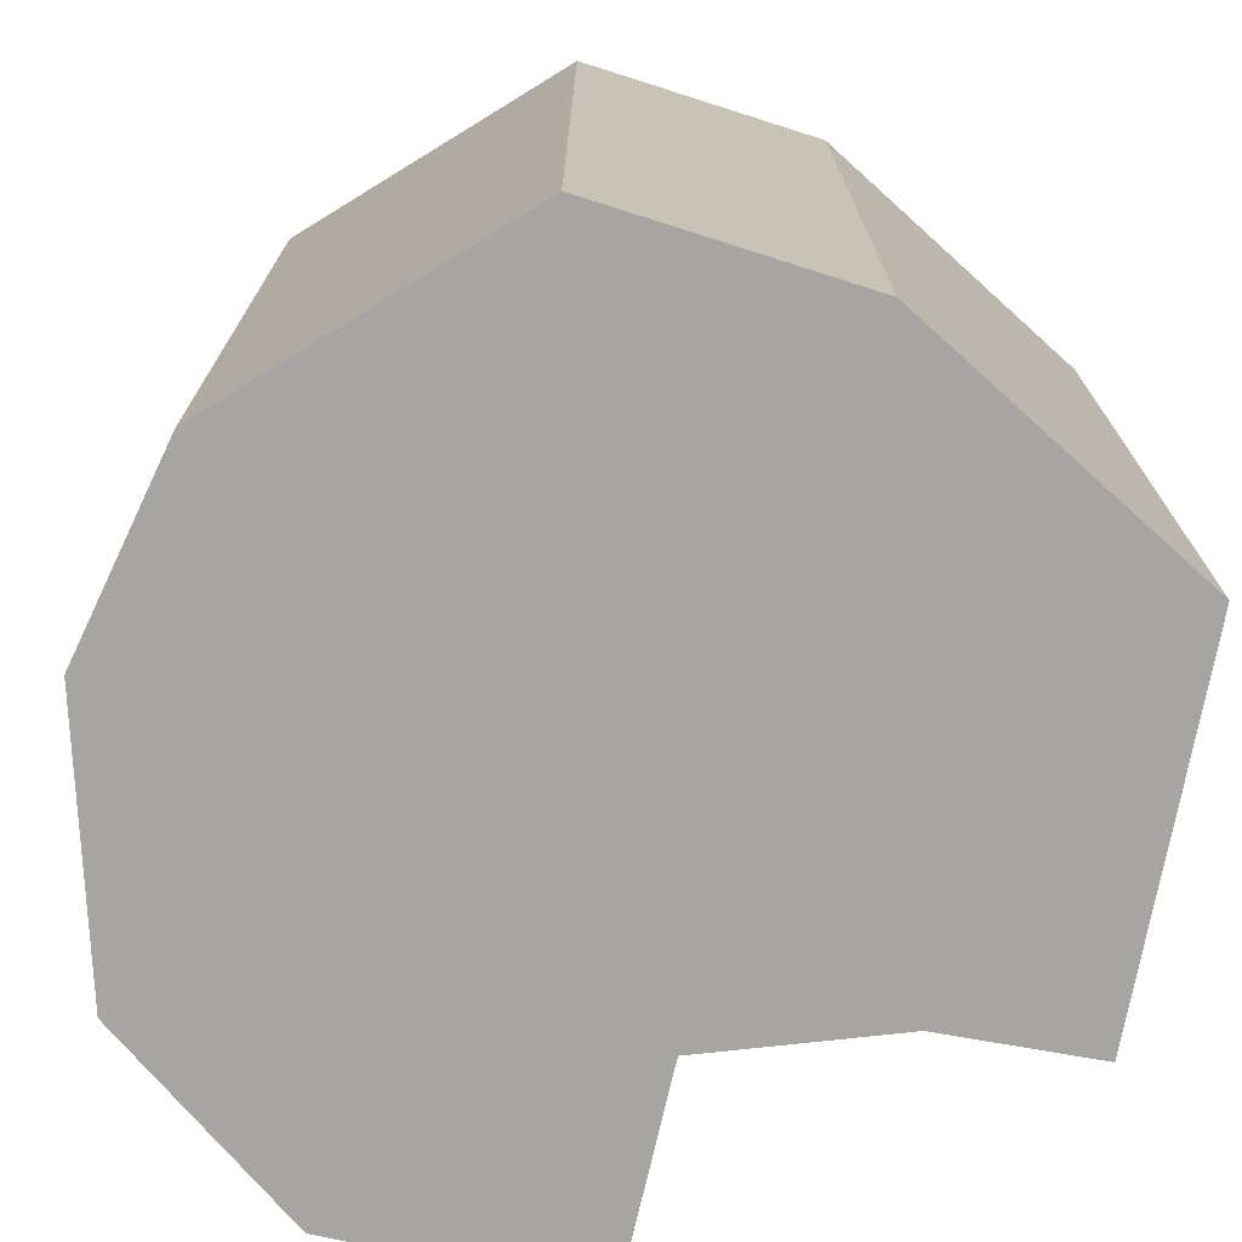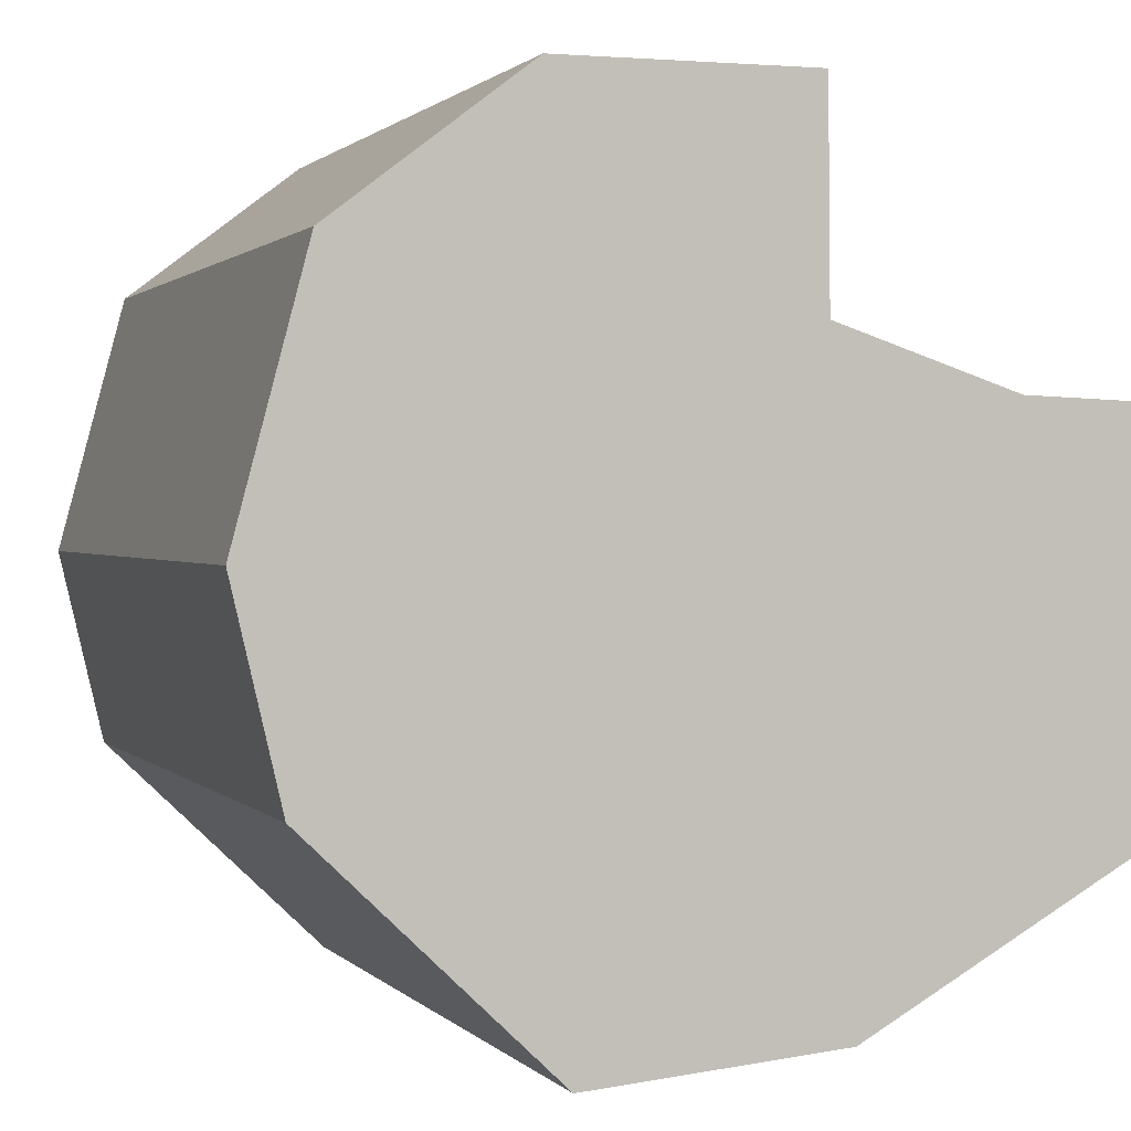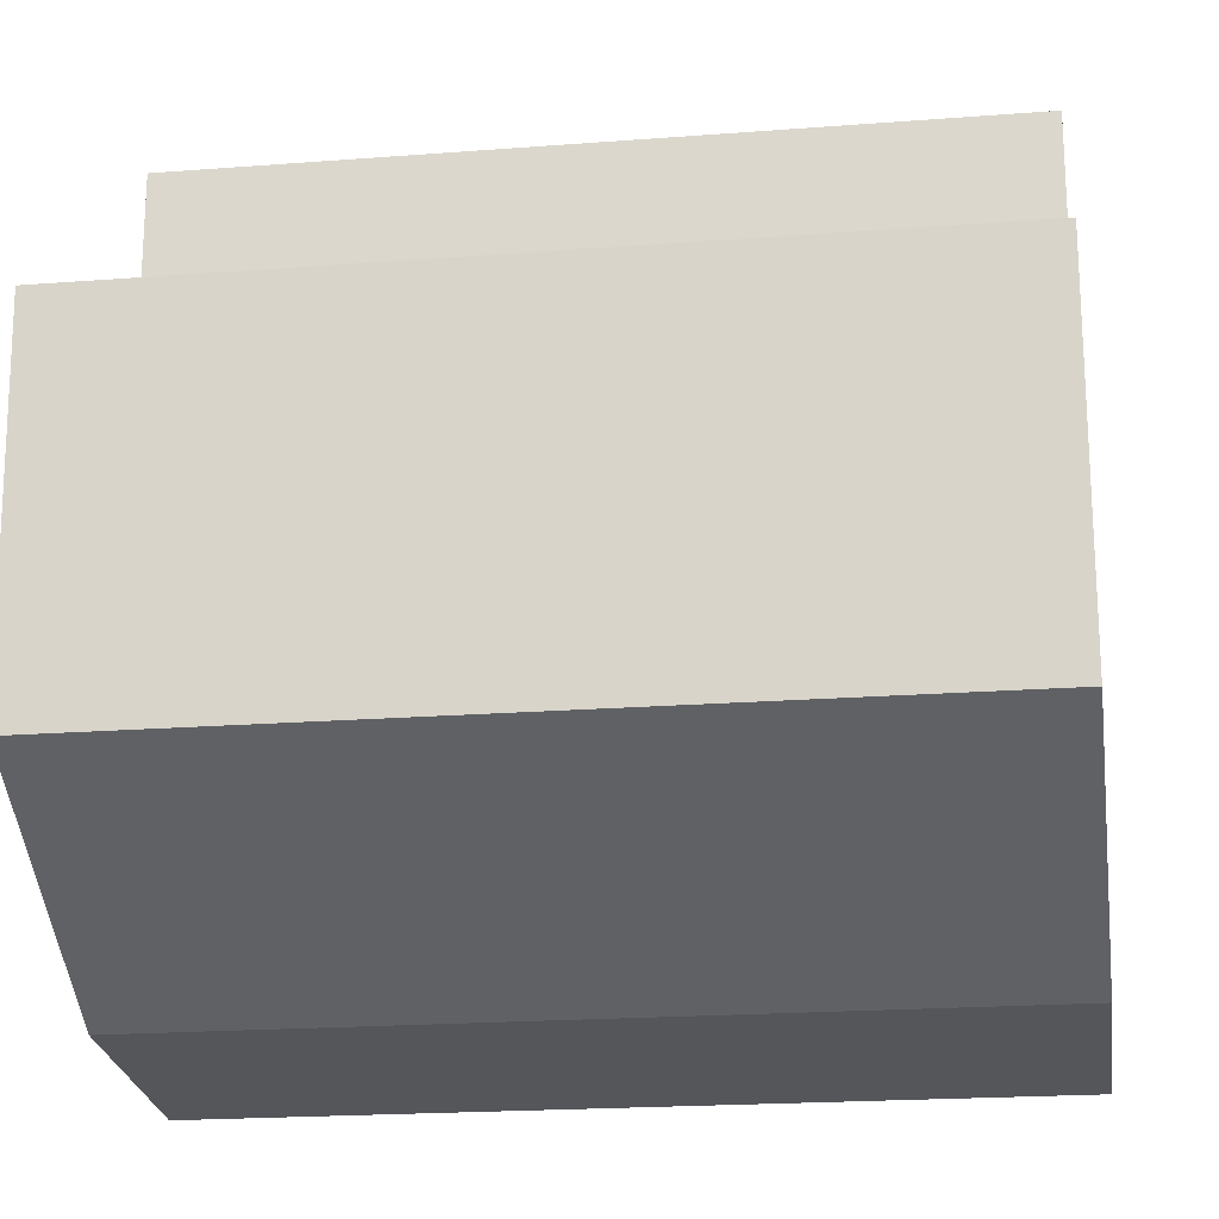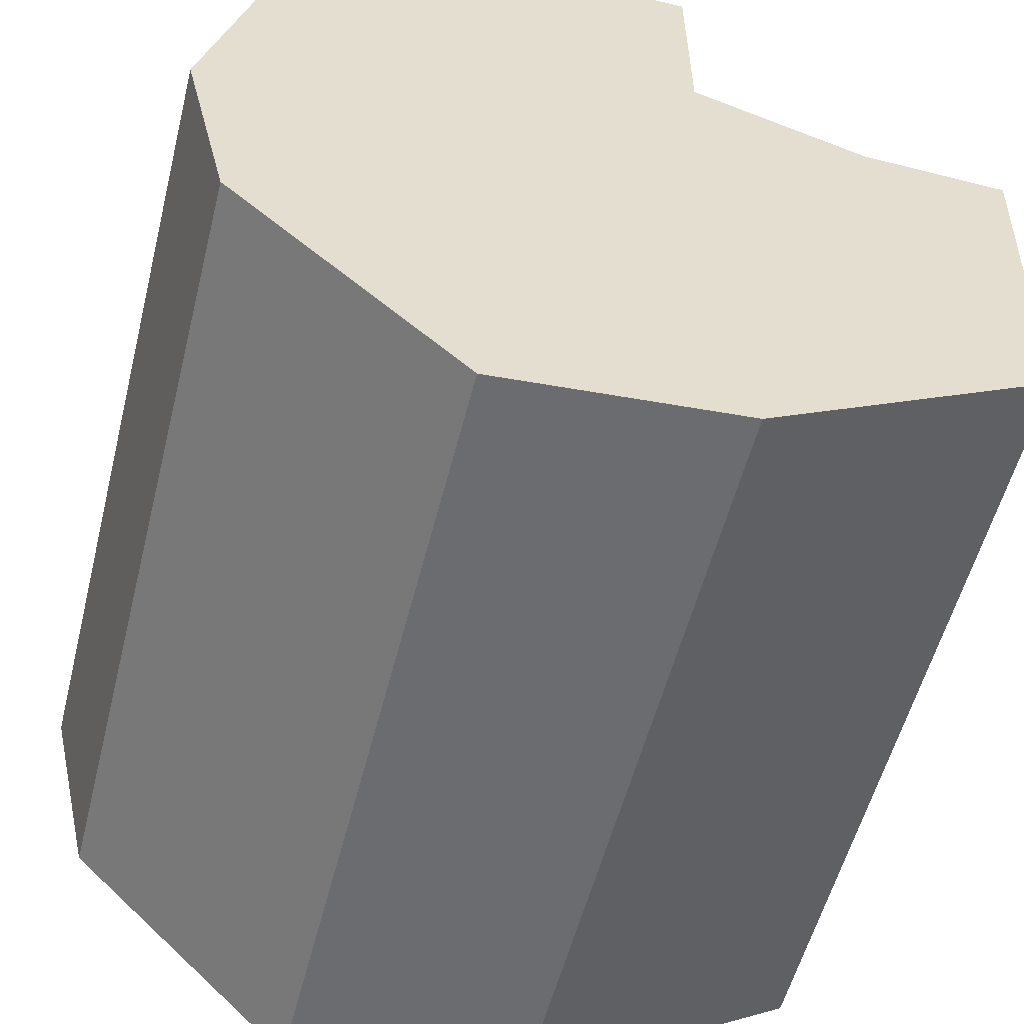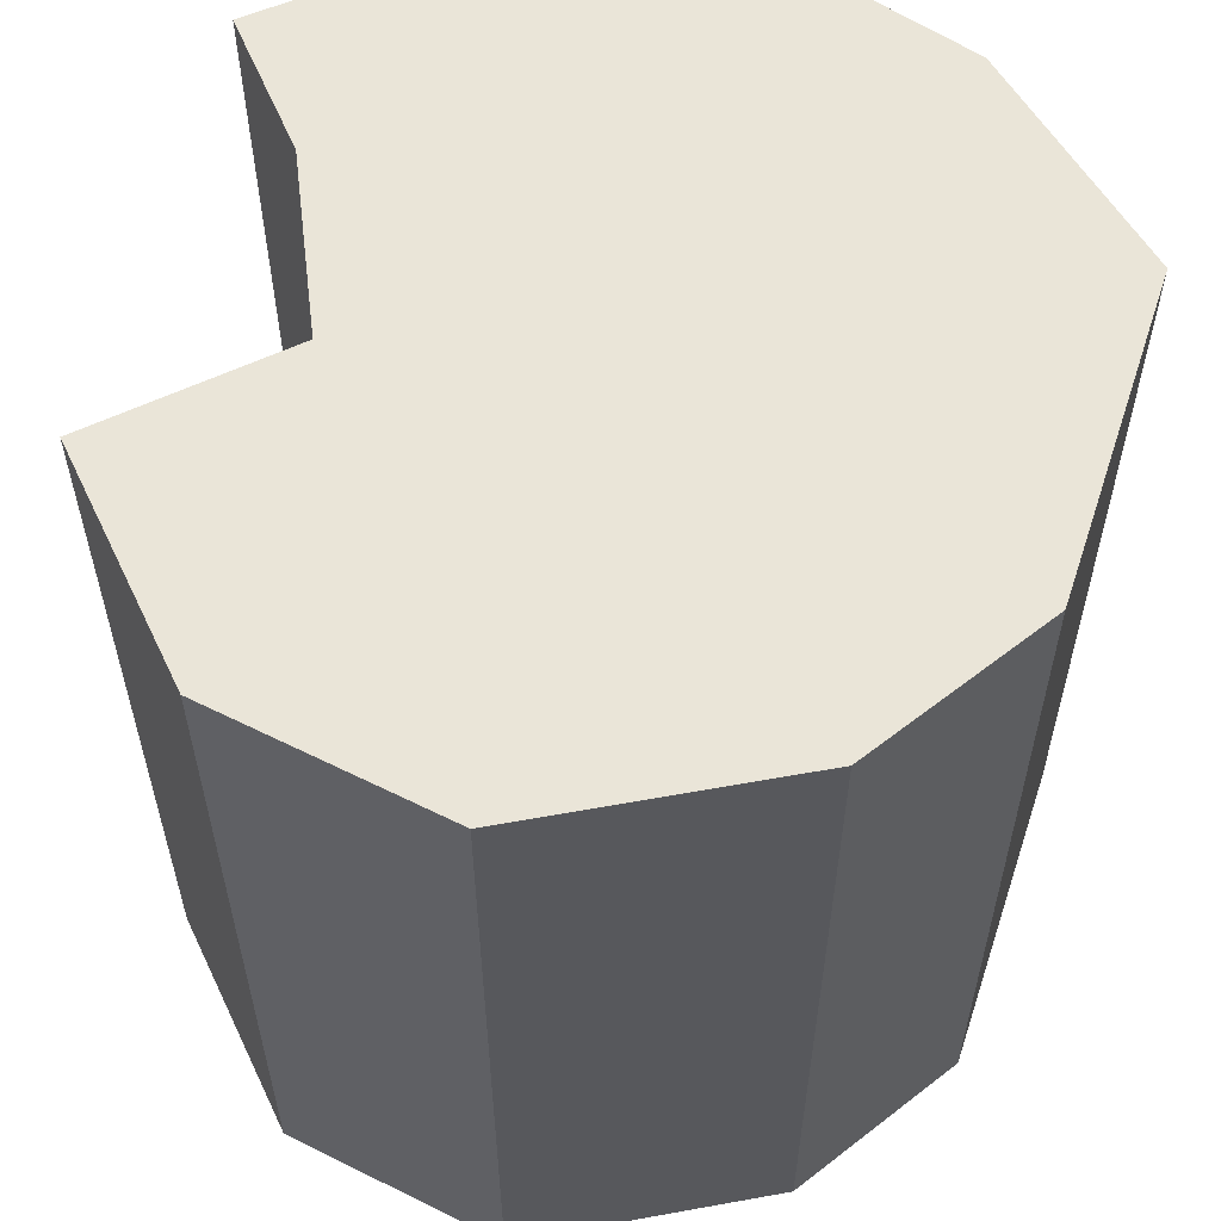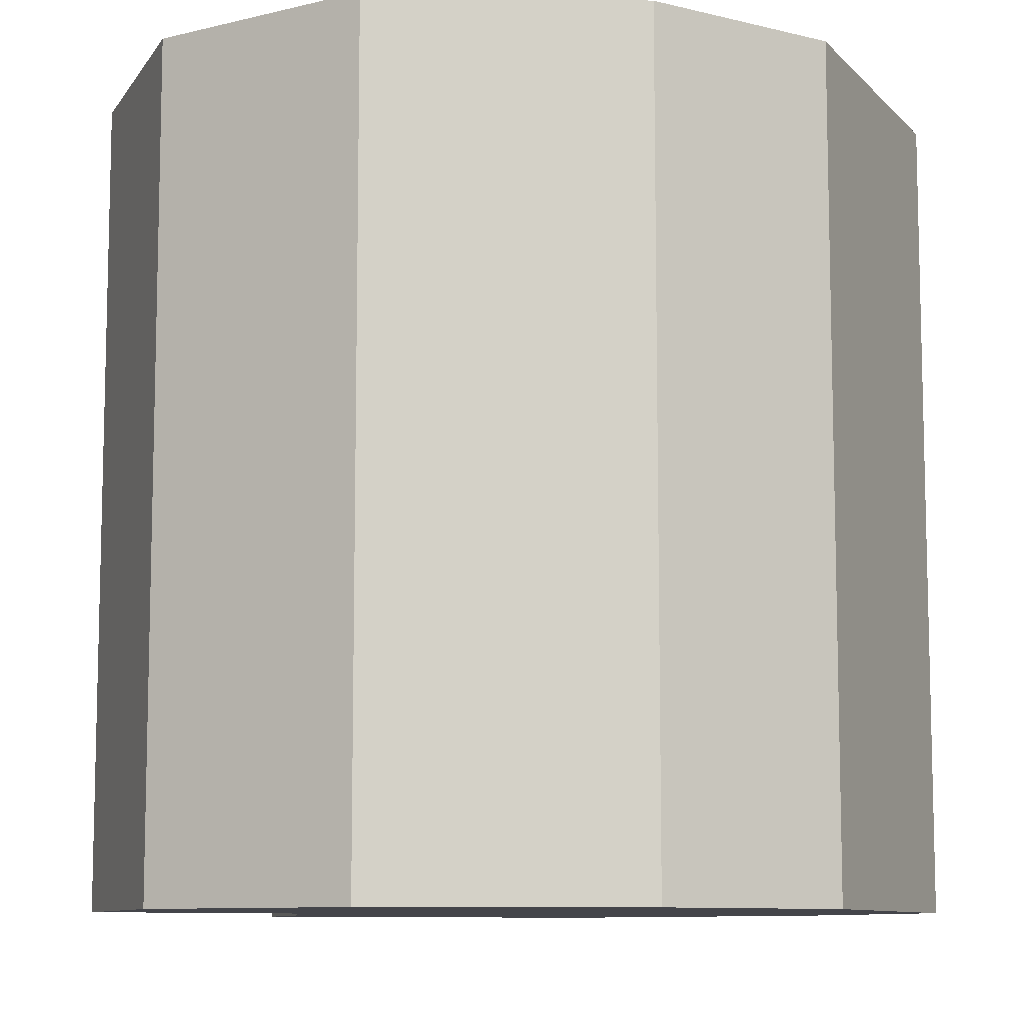
<metadata>
{"format":"obj","ext":"obj","renderer":"f3d","projection":"perspective","resolution":1024,"background":"white","views":[{"elev":-73.9,"azim":-12.3,"up":"+Z"},{"elev":1.1,"azim":-18.6,"up":"+Y"},{"elev":-20.1,"azim":98.1,"up":"+Y"},{"elev":-54.6,"azim":-14.0,"up":"+Y"},{"elev":58.8,"azim":-115.5,"up":"+Z"},{"elev":-9.3,"azim":-109.8,"up":"+Z"}]}
</metadata>
<code>
v 1 0.3463 1
v 0.9729 -0.5456 1
v 0.2761 -0.9444 1
v -0.3207 -1 1
v -0.8871 -0.4571 1
v -1 0.02422 1
v -0.8318 0.6565 1
v -0.3815 1 1
v 0.2117 1 1
v 0.2165 0.5041 1
v 0.6435 0.3603 1
v 1 0.3463 -1
v 0.9729 -0.5456 -1
v 0.2761 -0.9444 -1
v -0.3207 -1 -1
v -0.8871 -0.4571 -1
v -1 0.02422 -1
v -0.8318 0.6565 -1
v -0.3815 1 -1
v 0.2117 1 -1
v 0.2165 0.5041 -1
v 0.6435 0.3603 -1
f 11 3 2
f 2 1 11
f 3 11 10
f 10 4 3
f 10 6 5
f 10 7 6
f 9 8 10
f 8 7 10
f 4 10 5
f 13 14 22
f 22 12 13
f 21 22 14
f 14 15 21
f 16 17 21
f 17 18 21
f 21 19 20
f 21 18 19
f 16 21 15
f 13 12 2
f 2 12 1
f 14 13 3
f 3 13 2
f 15 14 4
f 4 14 3
f 16 15 5
f 5 15 4
f 17 16 6
f 6 16 5
f 18 17 7
f 7 17 6
f 19 18 8
f 8 18 7
f 20 19 9
f 9 19 8
f 21 20 10
f 10 20 9
f 12 22 1
f 1 22 11
f 22 21 11
f 11 21 10

</code>
